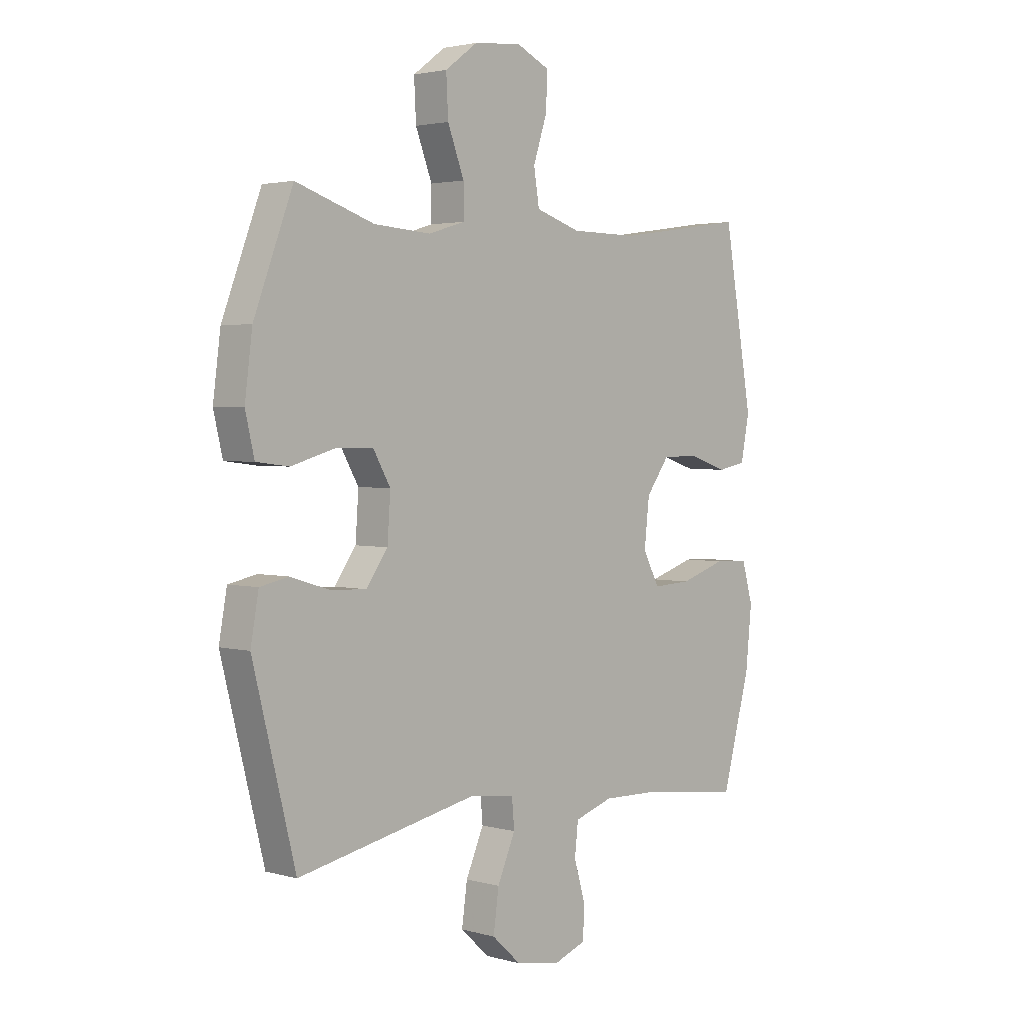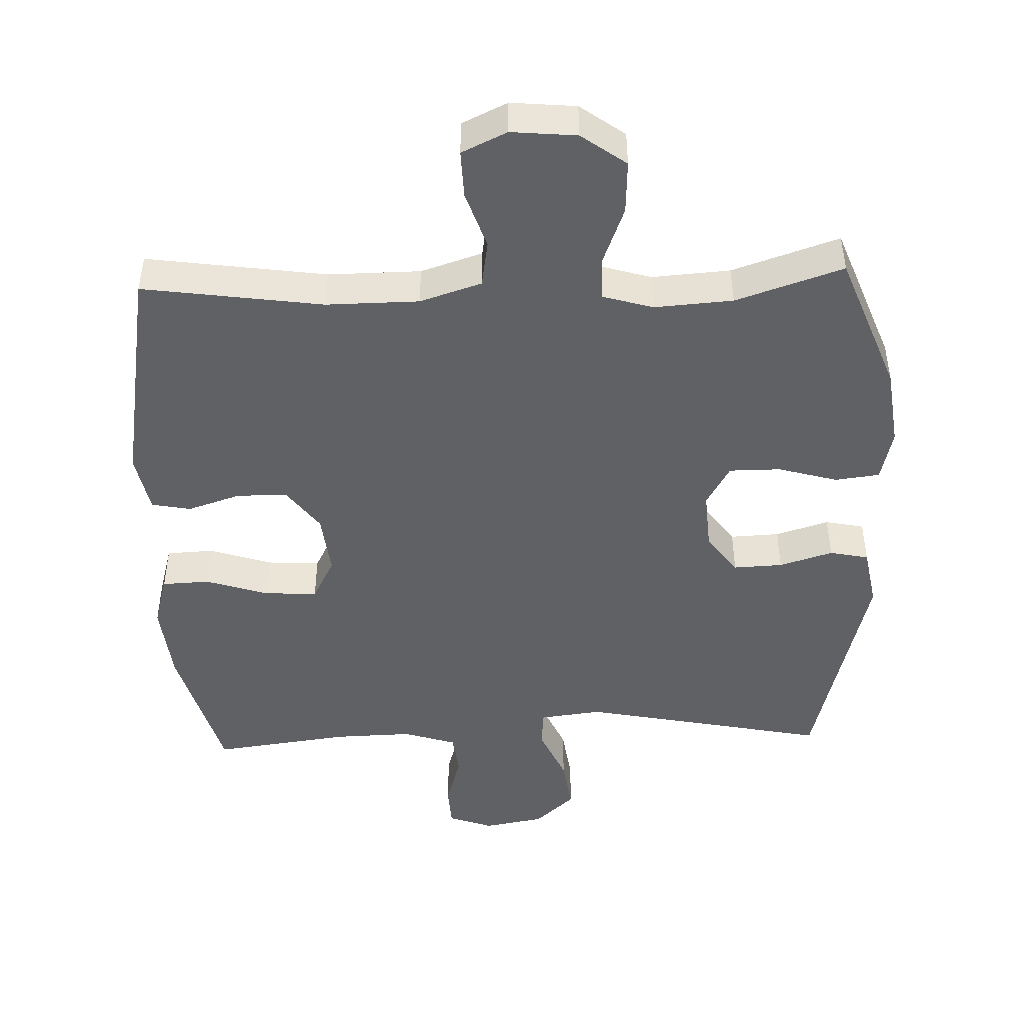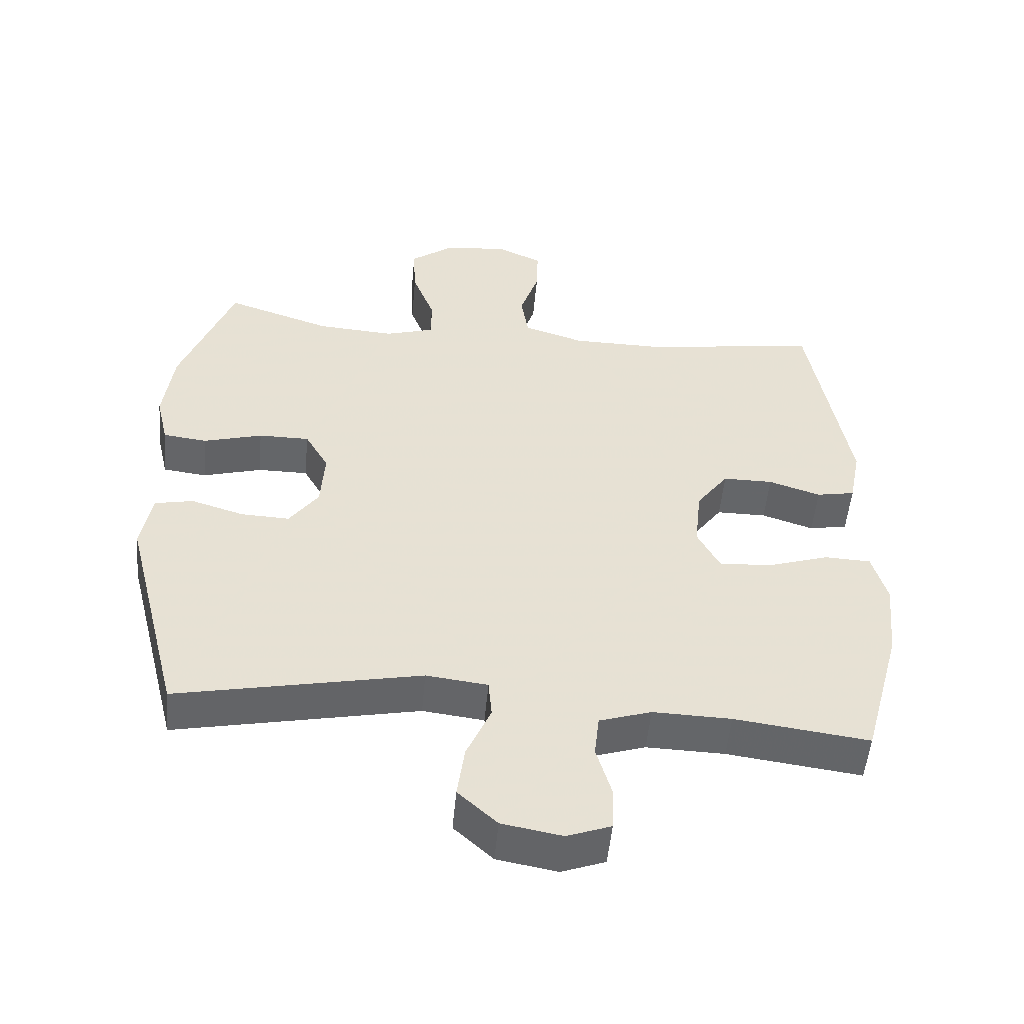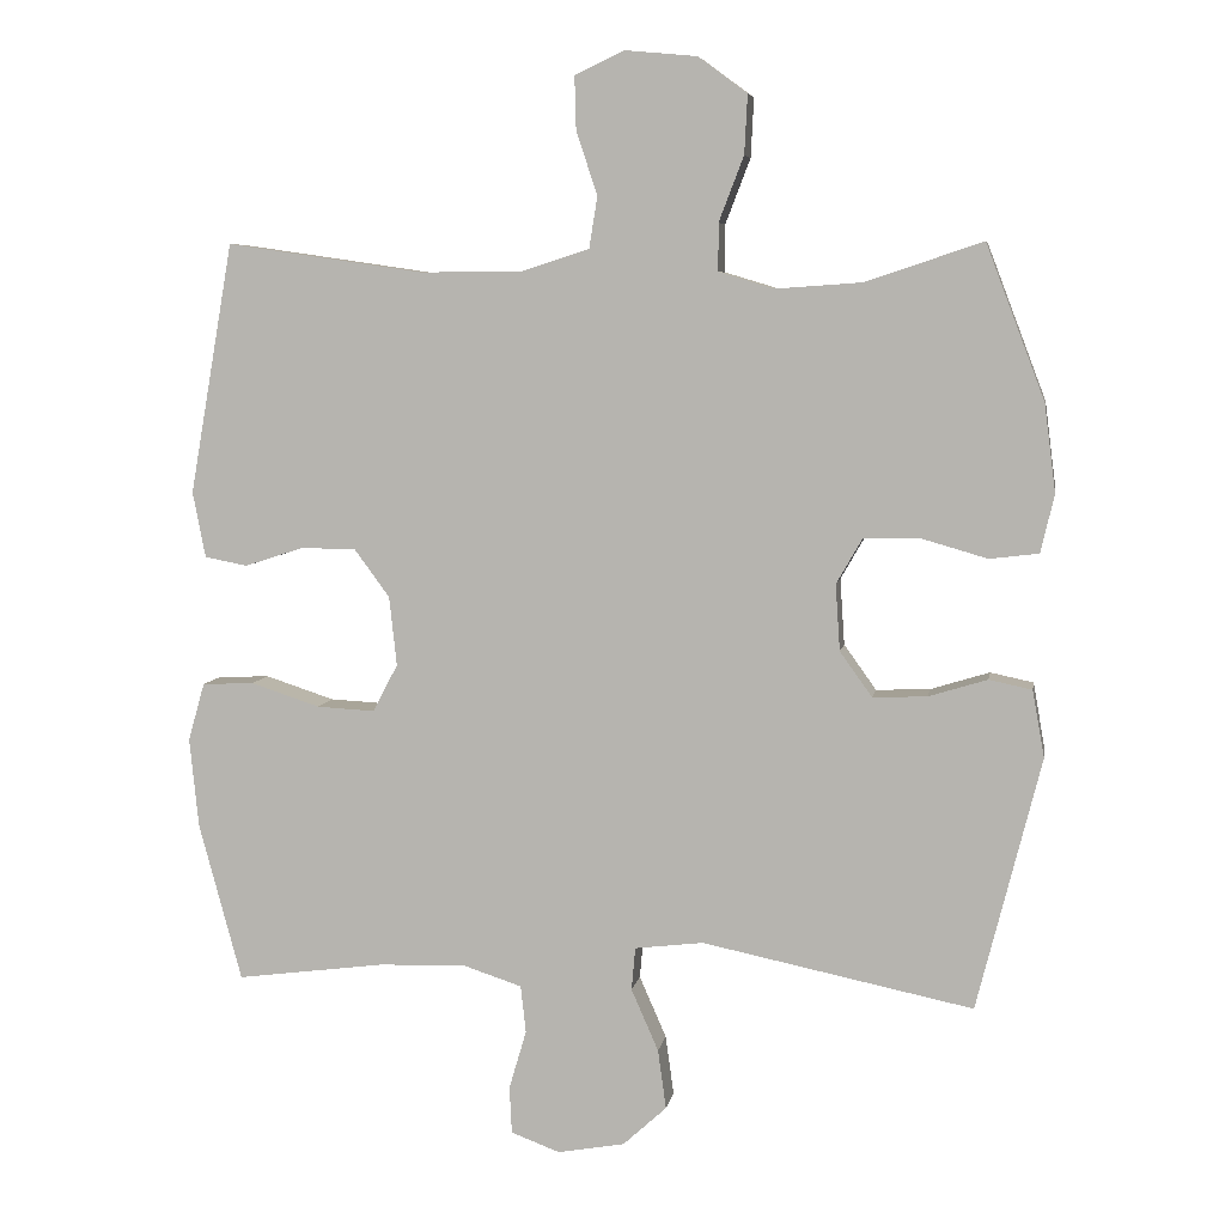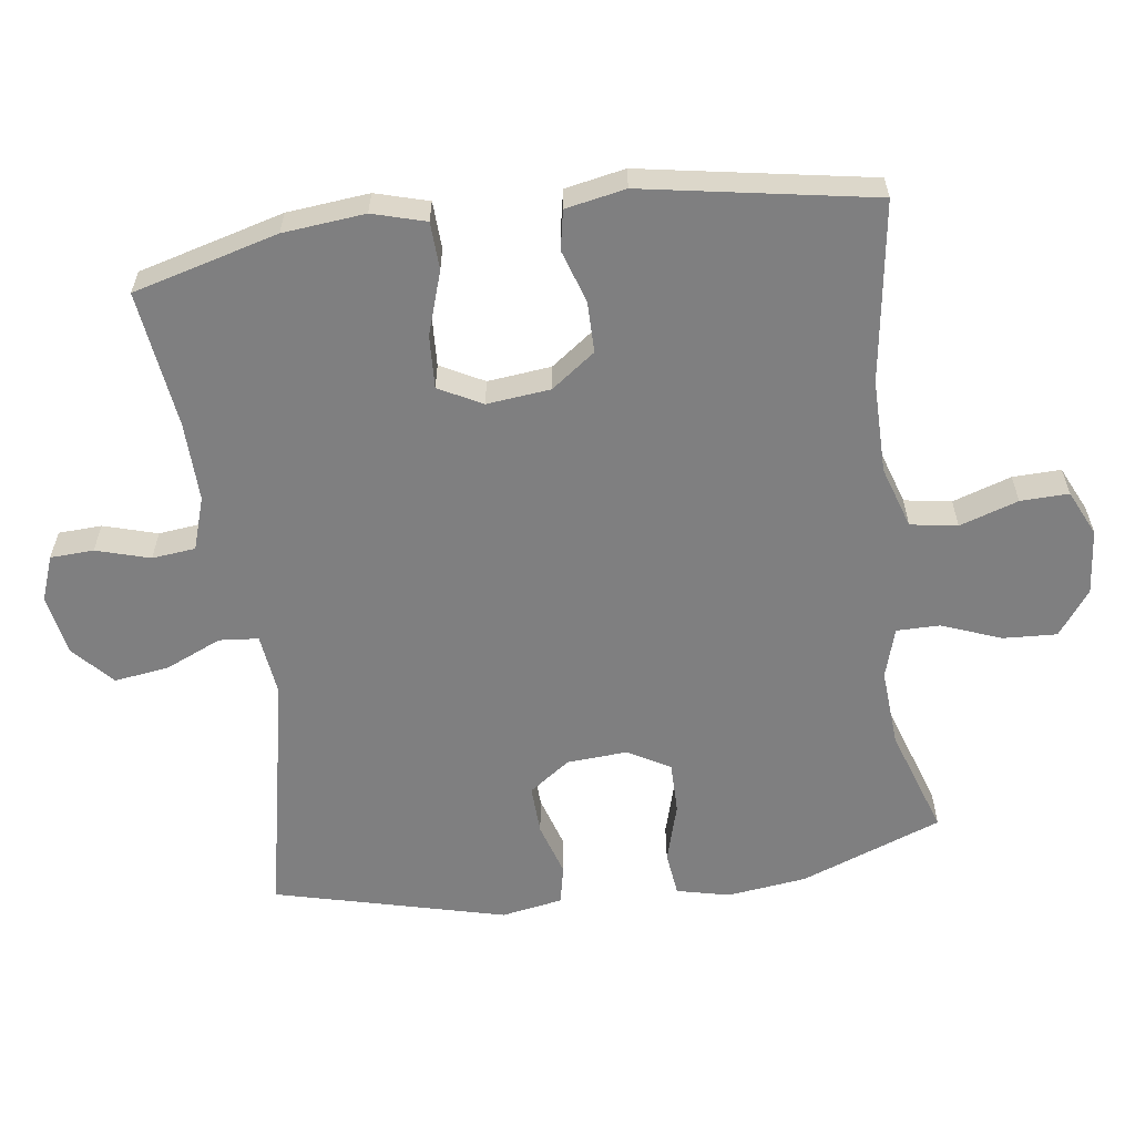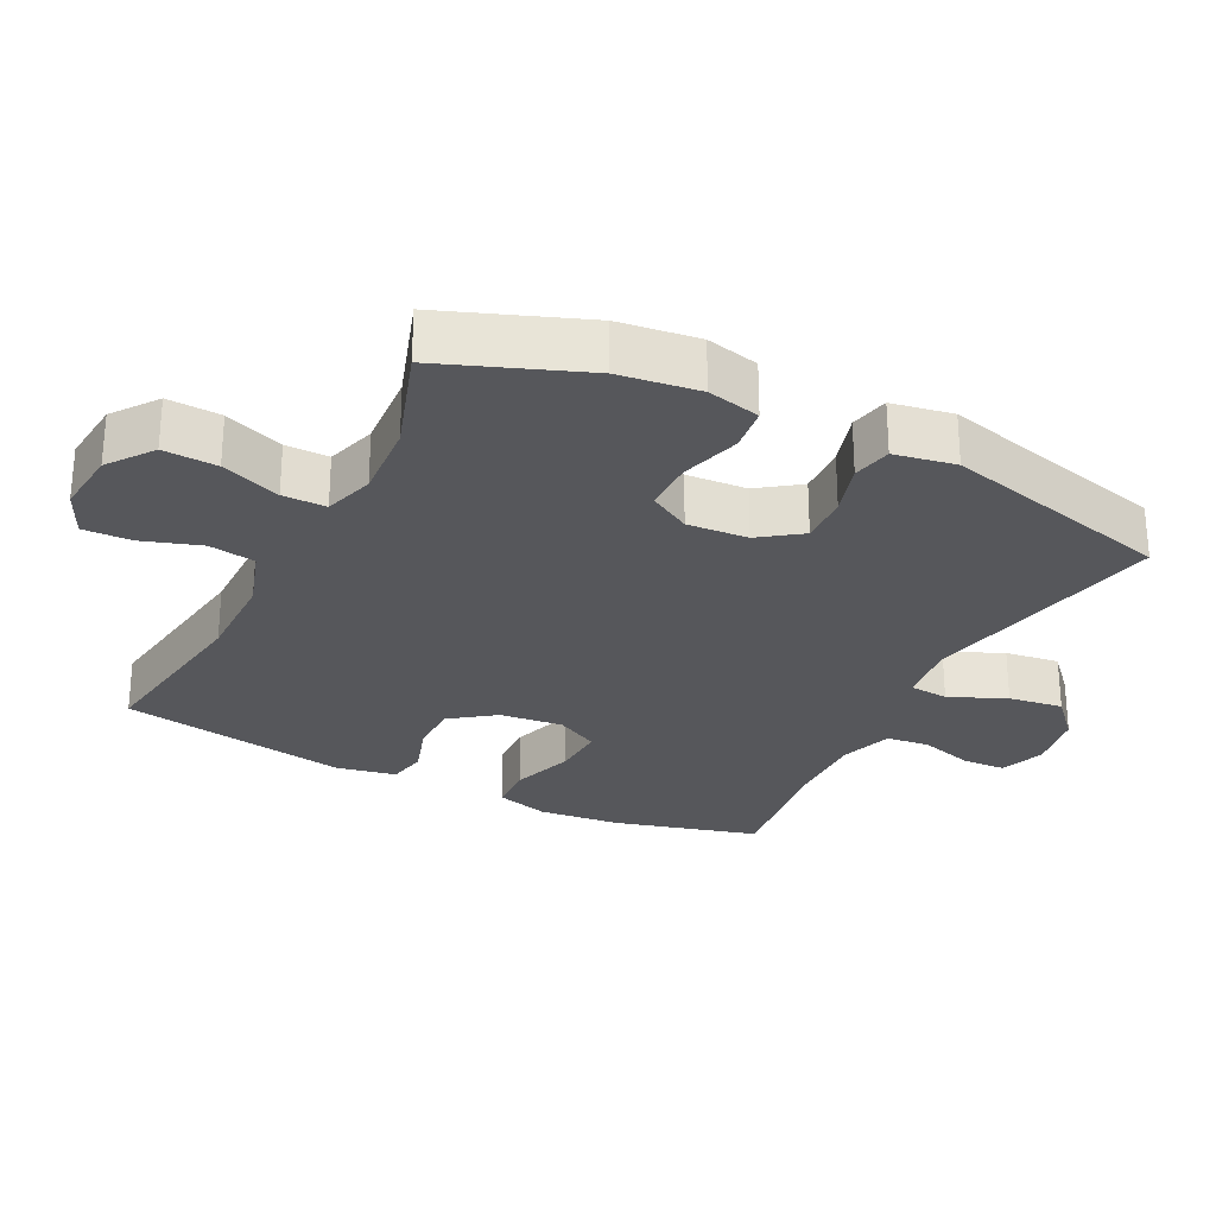
<metadata>
{"format":"obj","ext":"obj","renderer":"f3d","projection":"perspective","resolution":1024,"background":"white","views":[{"elev":2.7,"azim":133.4,"up":"+Z"},{"elev":-46.4,"azim":2.1,"up":"+Y"},{"elev":-51.7,"azim":174.8,"up":"+Z"},{"elev":6.5,"azim":9.7,"up":"+Z"},{"elev":-59.7,"azim":-82.3,"up":"+Y"},{"elev":-27.4,"azim":63.2,"up":"+Y"}]}
</metadata>
<code>
v 0.5 0.07 -0.5
v 0.14 0.07 -0.426
v 0.049 0.07 -0.437
v 0.044 0.07 -0.494
v 0.08 0.07 -0.576
v 0.091 0.07 -0.655
v 0.033 0.07 -0.708
v -0.056 0.07 -0.724
v -0.121 0.07 -0.7
v -0.124 0.07 -0.637
v -0.101 0.07 -0.559
v -0.108 0.07 -0.496
v -0.185 0.07 -0.471
v -0.301 0.07 -0.474
v -0.5 0.07 -0.5
v -0.557 0.07 -0.29
v -0.569 0.07 -0.171
v -0.547 0.07 -0.094
v -0.478 0.07 -0.091
v -0.386 0.07 -0.121
v -0.309 0.07 -0.125
v -0.276 0.07 -0.062
v -0.286 0.07 0.03
v -0.333 0.07 0.094
v -0.407 0.07 0.094
v -0.484 0.07 0.069
v -0.541 0.07 0.08
v -0.558 0.07 0.167
v -0.5 0.07 0.5
v -0.238 0.07 0.462
v -0.103 0.07 0.463
v -0.013 0.07 0.492
v -0.002 0.07 0.56
v -0.03 0.07 0.645
v -0.032 0.07 0.715
v 0.034 0.07 0.746
v 0.129 0.07 0.737
v 0.194 0.07 0.689
v 0.19 0.07 0.611
v 0.157 0.07 0.525
v 0.157 0.07 0.462
v 0.23 0.07 0.44
v 0.344 0.07 0.448
v 0.5 0.07 0.5
v 0.578 0.07 0.295
v 0.593 0.07 0.179
v 0.575 0.07 0.102
v 0.51 0.07 0.094
v 0.423 0.07 0.119
v 0.348 0.07 0.119
v 0.313 0.07 0.058
v 0.319 0.07 -0.03
v 0.362 0.07 -0.09
v 0.434 0.07 -0.087
v 0.512 0.07 -0.063
v 0.569 0.07 -0.075
v 0.585 0.07 -0.164
v 0.5 0 -0.5
v 0.14 0 -0.426
v 0.049 0 -0.437
v 0.044 0 -0.494
v 0.08 0 -0.576
v 0.091 0 -0.655
v 0.033 0 -0.708
v -0.056 0 -0.724
v -0.121 0 -0.7
v -0.124 0 -0.637
v -0.101 0 -0.559
v -0.108 0 -0.496
v -0.185 0 -0.471
v -0.301 0 -0.474
v -0.5 0 -0.5
v -0.557 0 -0.29
v -0.569 0 -0.171
v -0.547 0 -0.094
v -0.478 0 -0.091
v -0.386 0 -0.121
v -0.309 0 -0.125
v -0.276 0 -0.062
v -0.286 0 0.03
v -0.333 0 0.094
v -0.407 0 0.094
v -0.484 0 0.069
v -0.541 0 0.08
v -0.558 0 0.167
v -0.5 0 0.5
v -0.238 0 0.462
v -0.103 0 0.463
v -0.013 0 0.492
v -0.002 0 0.56
v -0.03 0 0.645
v -0.032 0 0.715
v 0.034 0 0.746
v 0.129 0 0.737
v 0.194 0 0.689
v 0.19 0 0.611
v 0.157 0 0.525
v 0.157 0 0.462
v 0.23 0 0.44
v 0.344 0 0.448
v 0.5 0 0.5
v 0.578 0 0.295
v 0.593 0 0.179
v 0.575 0 0.102
v 0.51 0 0.094
v 0.423 0 0.119
v 0.348 0 0.119
v 0.313 0 0.058
v 0.319 0 -0.03
v 0.362 0 -0.09
v 0.434 0 -0.087
v 0.512 0 -0.063
v 0.569 0 -0.075
v 0.585 0 -0.164
f 54 55 56 57
f 53 54 57 1
f 52 53 1 2
f 51 52 2 3
f 46 47 48 49
f 46 49 50
f 43 44 45 46
f 42 43 46 50
f 41 42 50 51
f 37 38 39 40
f 37 40 41
f 36 37 41
f 33 34 35 36
f 32 33 36 41
f 31 32 41 51
f 27 28 29 30
f 25 26 27 30
f 24 25 30 31
f 23 24 31 51
f 17 18 19 20
f 17 20 21
f 14 15 16 17
f 13 14 17 21
f 12 13 21 22
f 8 9 10 11
f 8 11 12
f 7 8 12
f 4 5 6 7
f 4 7 12 22
f 22 23 51 3
f 3 4 22
f 114 113 112 111
f 58 114 111 110
f 59 58 110 109
f 60 59 109 108
f 106 105 104 103
f 107 106 103
f 103 102 101 100
f 107 103 100 99
f 108 107 99 98
f 97 96 95 94
f 98 97 94
f 98 94 93
f 93 92 91 90
f 98 93 90 89
f 108 98 89 88
f 87 86 85 84
f 87 84 83 82
f 88 87 82 81
f 108 88 81 80
f 77 76 75 74
f 78 77 74
f 74 73 72 71
f 78 74 71 70
f 79 78 70 69
f 68 67 66 65
f 69 68 65
f 69 65 64
f 64 63 62 61
f 79 69 64 61
f 60 108 80 79
f 79 61 60
f 1 58 59 2
f 2 59 60 3
f 3 60 61 4
f 4 61 62 5
f 5 62 63 6
f 6 63 64 7
f 7 64 65 8
f 8 65 66 9
f 9 66 67 10
f 10 67 68 11
f 11 68 69 12
f 12 69 70 13
f 13 70 71 14
f 14 71 72 15
f 15 72 73 16
f 16 73 74 17
f 17 74 75 18
f 18 75 76 19
f 19 76 77 20
f 20 77 78 21
f 21 78 79 22
f 22 79 80 23
f 23 80 81 24
f 24 81 82 25
f 25 82 83 26
f 26 83 84 27
f 27 84 85 28
f 28 85 86 29
f 29 86 87 30
f 30 87 88 31
f 31 88 89 32
f 32 89 90 33
f 33 90 91 34
f 34 91 92 35
f 35 92 93 36
f 36 93 94 37
f 37 94 95 38
f 38 95 96 39
f 39 96 97 40
f 40 97 98 41
f 41 98 99 42
f 42 99 100 43
f 43 100 101 44
f 44 101 102 45
f 45 102 103 46
f 46 103 104 47
f 47 104 105 48
f 48 105 106 49
f 49 106 107 50
f 50 107 108 51
f 51 108 109 52
f 52 109 110 53
f 53 110 111 54
f 54 111 112 55
f 55 112 113 56
f 56 113 114 57
f 57 114 58 1

</code>
